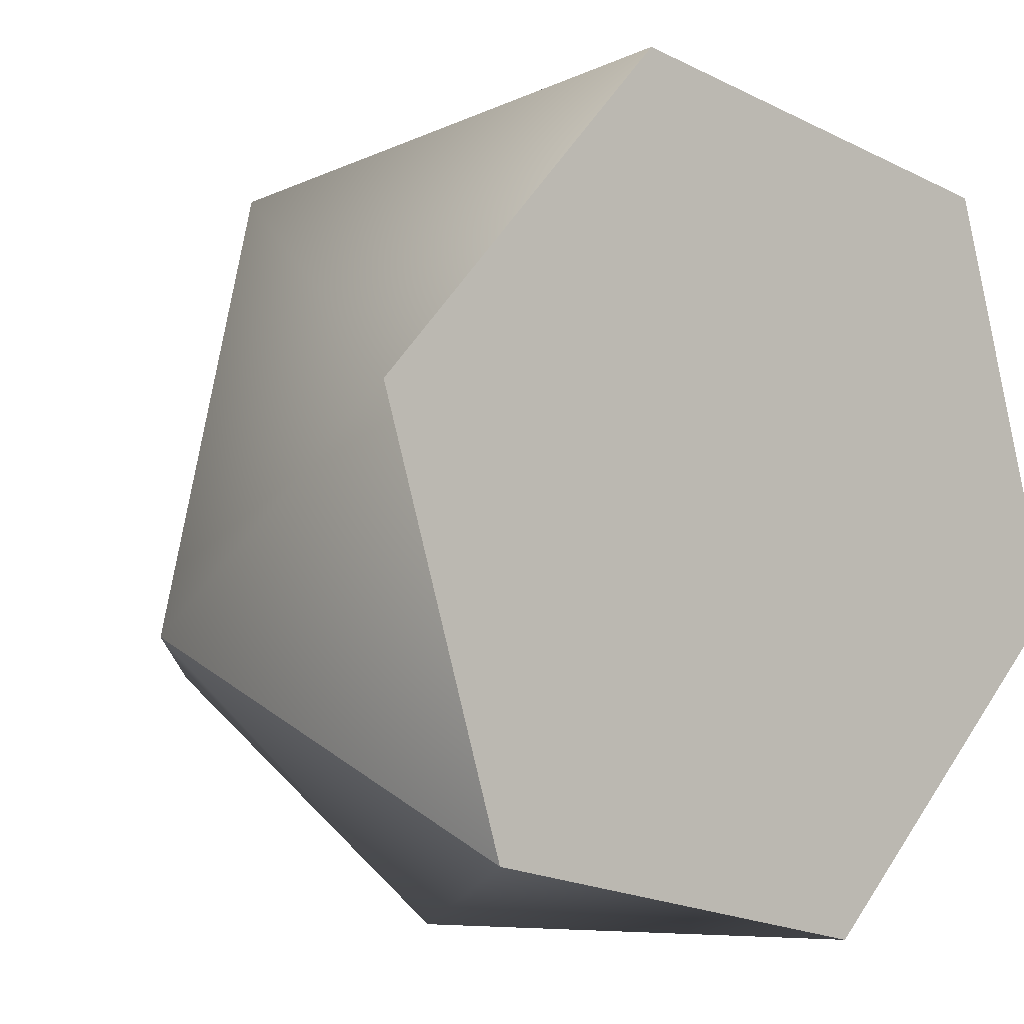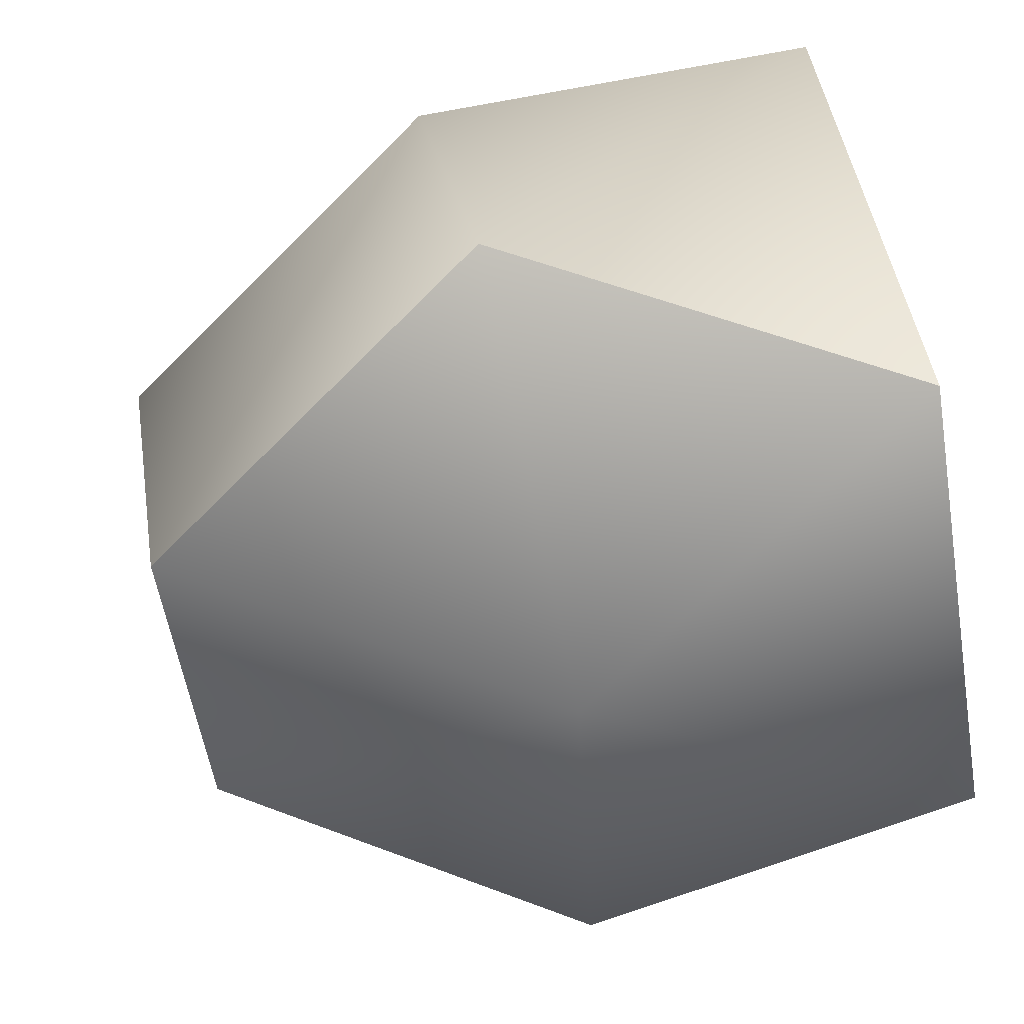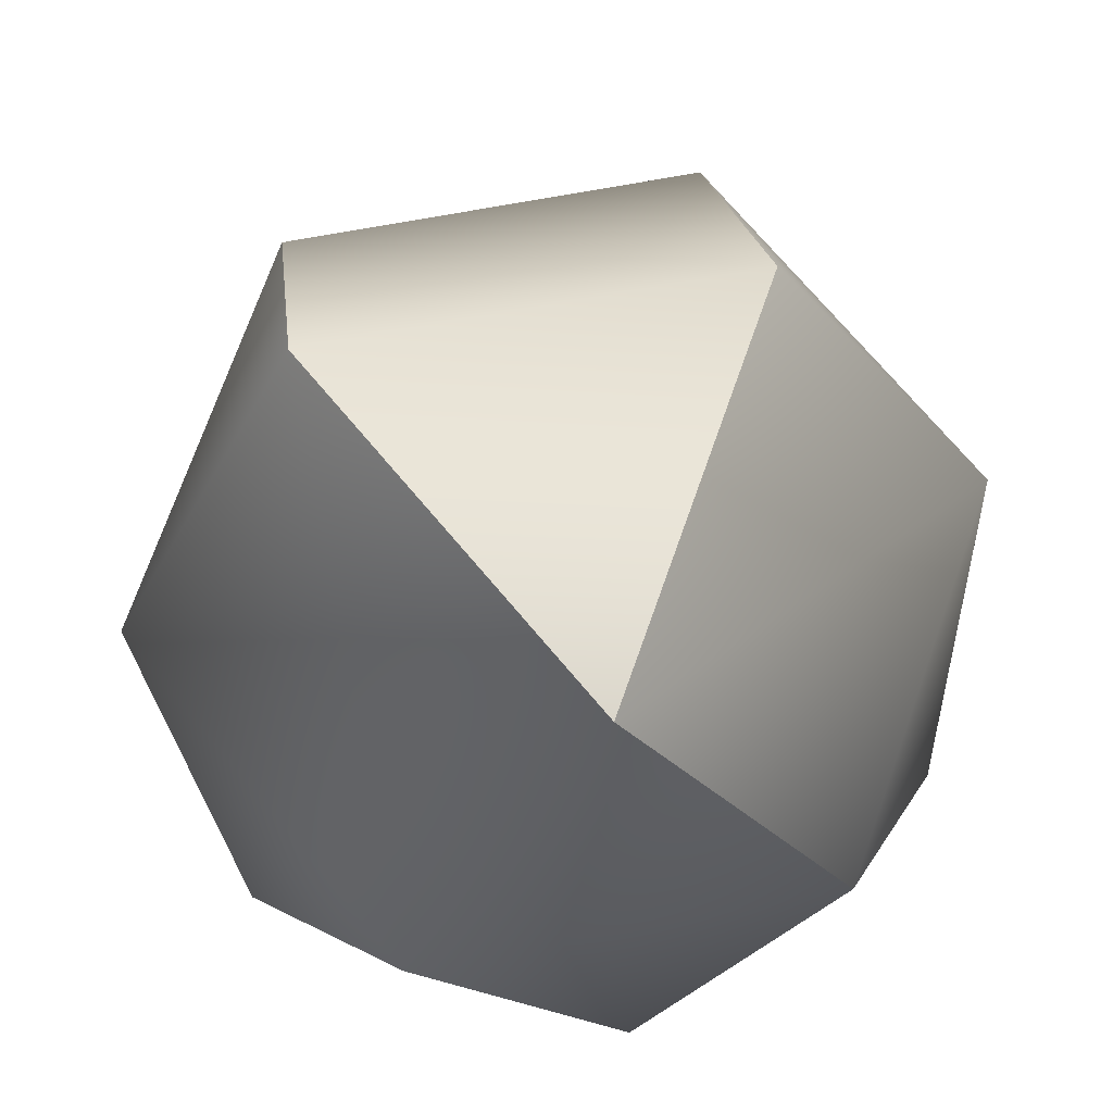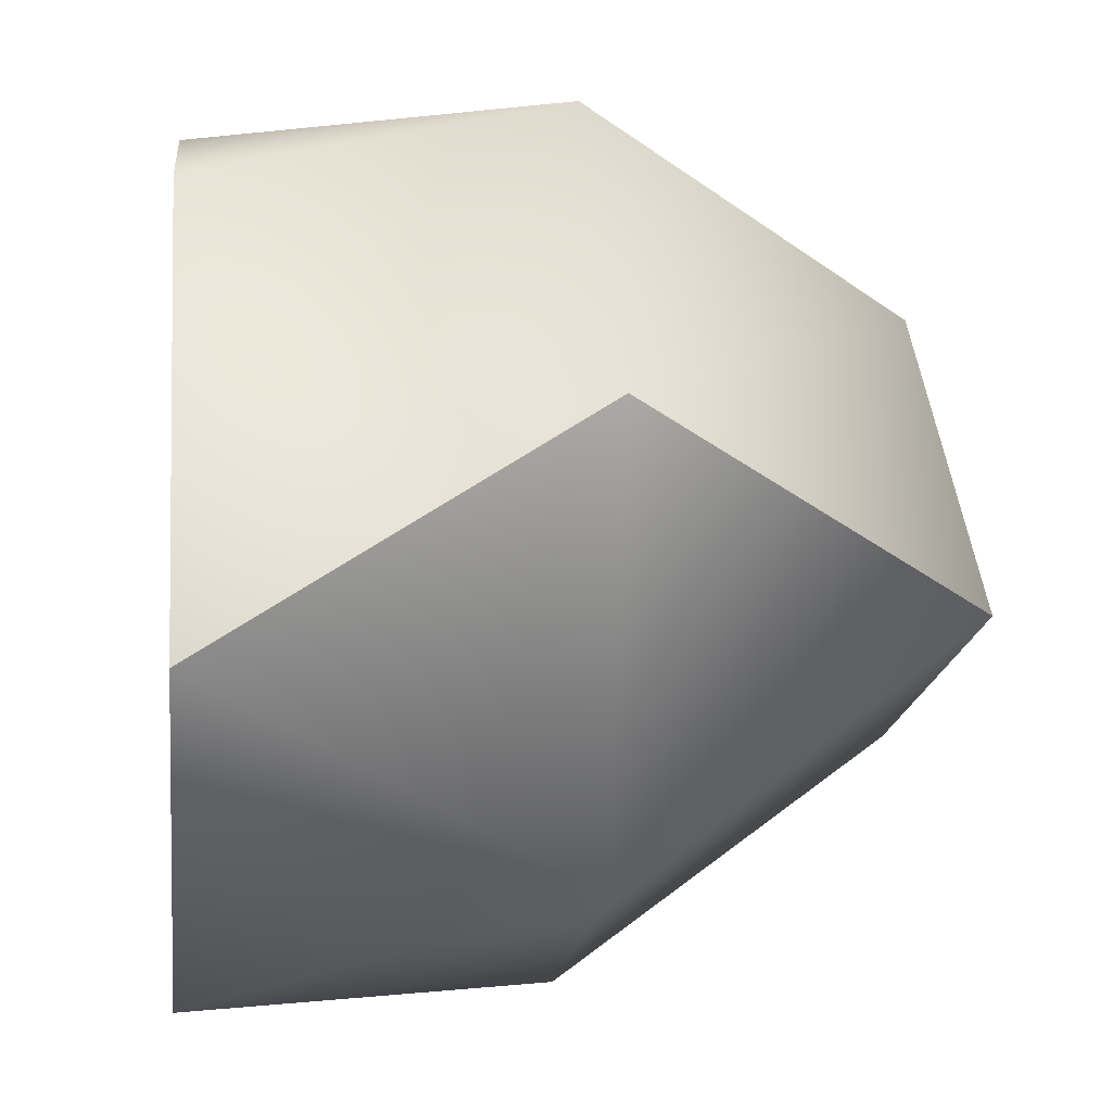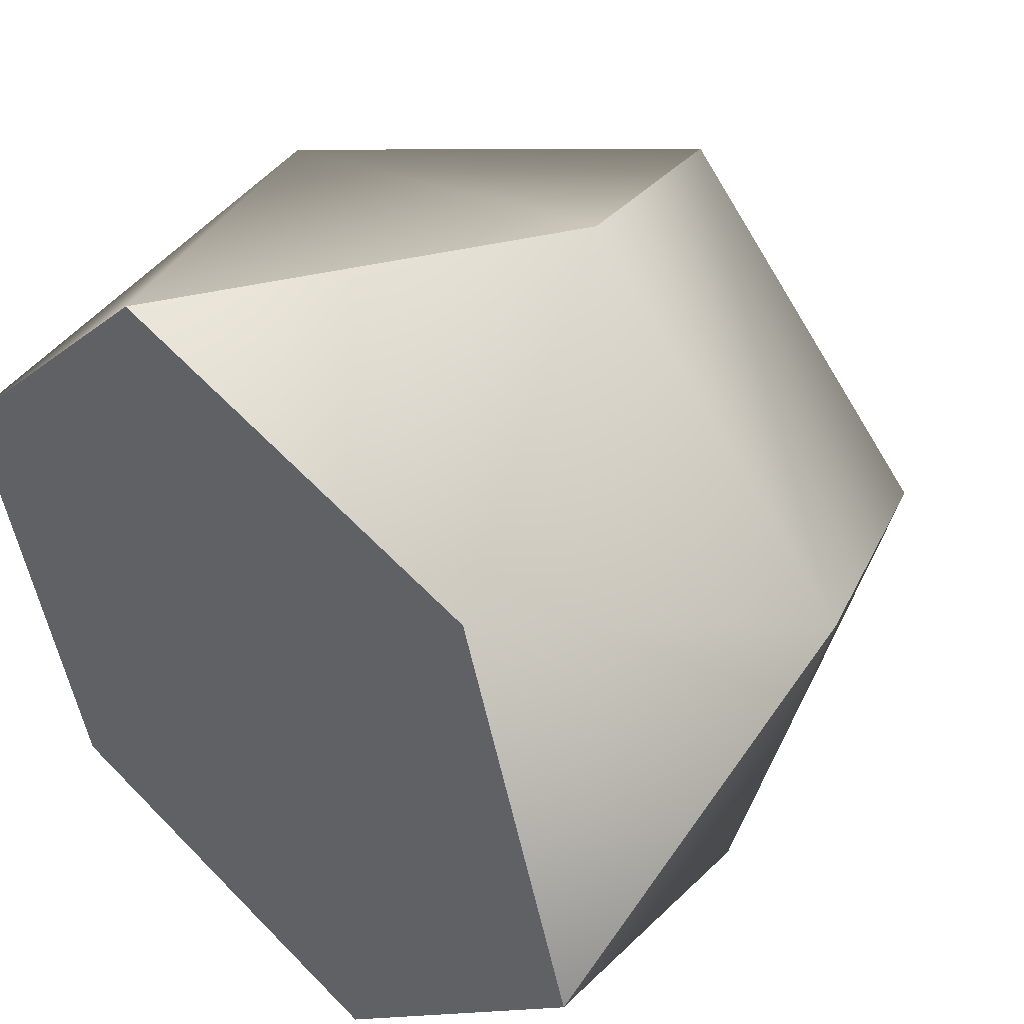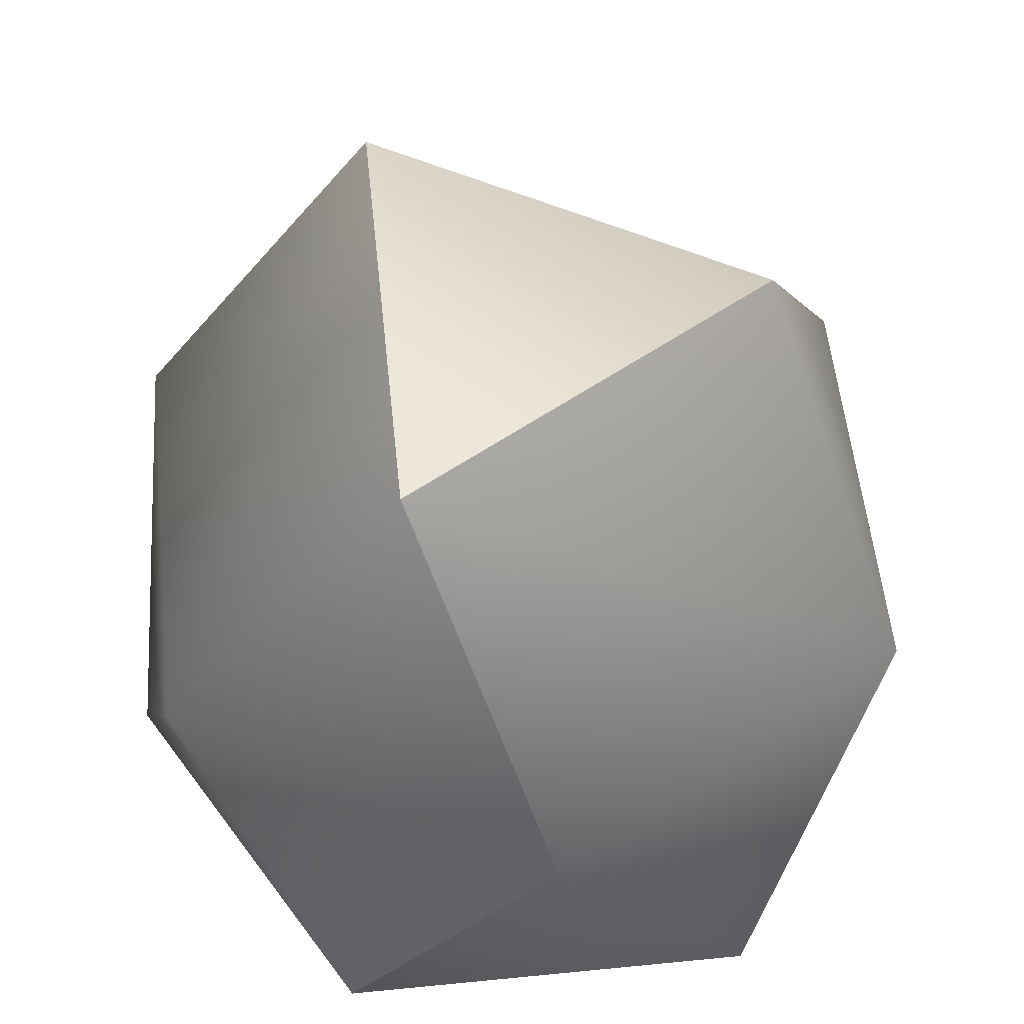
<metadata>
{"format":"obj","ext":"obj","renderer":"f3d","projection":"perspective","resolution":1024,"background":"white","views":[{"elev":-1.1,"azim":-38.1,"up":"+Z"},{"elev":68.4,"azim":-102.2,"up":"+Z"},{"elev":73.9,"azim":-146.9,"up":"+Y"},{"elev":-1.4,"azim":83.3,"up":"+Z"},{"elev":43.7,"azim":44.6,"up":"+Z"},{"elev":55.8,"azim":-112.5,"up":"+Y"}]}
</metadata>
<code>
g GyroElongatedTriangularCupola
v 0.732 -0.5038 -0.1745
v 0.5186 -0.5047 0.5445
v -0.2108 -0.5083 0.7192
v -0.7268 -0.5112 0.1749
v -0.5134 -0.5103 -0.5441
v 0.216 -0.5066 -0.7188
v -0.7197 0.1305 -0.2135
v -0.1754 0.1331 -0.7294
v 0.5436 0.1368 -0.516
v 0.7183 0.138 0.2134
v -0.3017 0.7449 -0.3145
v -0.127 0.7461 0.4149
v 0.4173 0.7487 -0.1011
v 0.174 0.1353 0.7293
v -0.545 0.1316 0.5159
v -0.5134 -0.5103 -0.5441
v 0.216 -0.5066 -0.7188
v 0.732 -0.5038 -0.1745
v 0.5186 -0.5047 0.5445
v 0.7183 0.138 0.2134
v 0.732 -0.5038 -0.1745
v 0.4173 0.7487 -0.1011
v -0.3017 0.7449 -0.3145
v -0.127 0.7461 0.4149
v 0.174 0.1353 0.7293
v -0.3017 0.7449 -0.3145
v -0.7197 0.1305 -0.2135
v -0.2108 -0.5083 0.7192
v -0.2108 -0.5083 0.7192
v -0.7268 -0.5112 0.1749
v -0.5134 -0.5103 -0.5441
f 4 5 1
f 4 1 3
f 3 1 2
f 1 5 6
f 14 28 19
f 14 19 20
f 20 19 21
f 13 11 12
f 13 12 20
f 20 12 14
f 24 26 15
f 15 26 27
f 15 27 30
f 30 27 31
f 16 7 8
f 16 8 17
f 17 8 9
f 17 9 18
f 18 9 10
f 7 23 8
f 8 23 22
f 8 22 9
f 9 22 10
f 25 24 15
f 25 15 29
f 29 15 30

</code>
